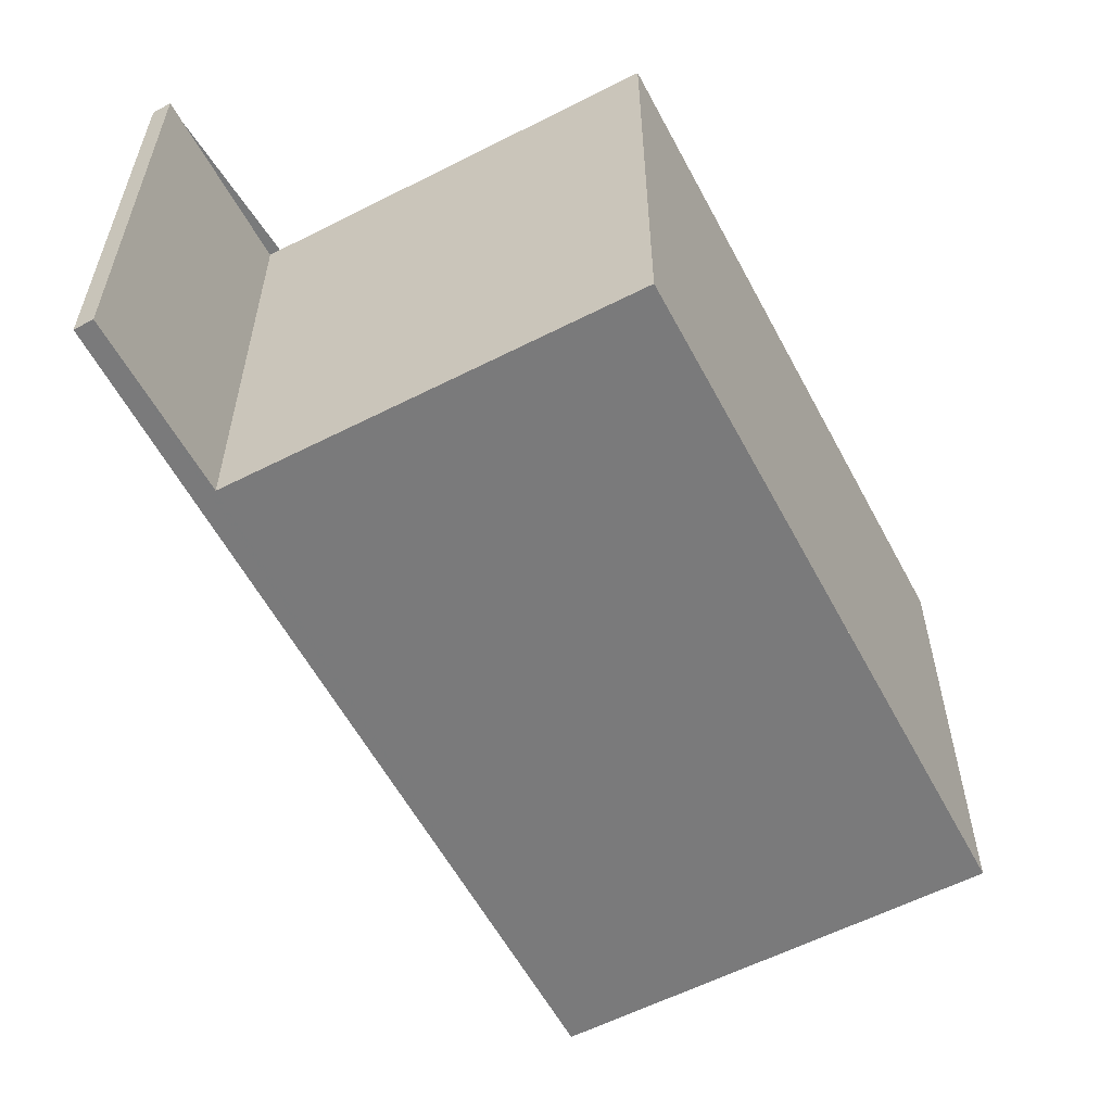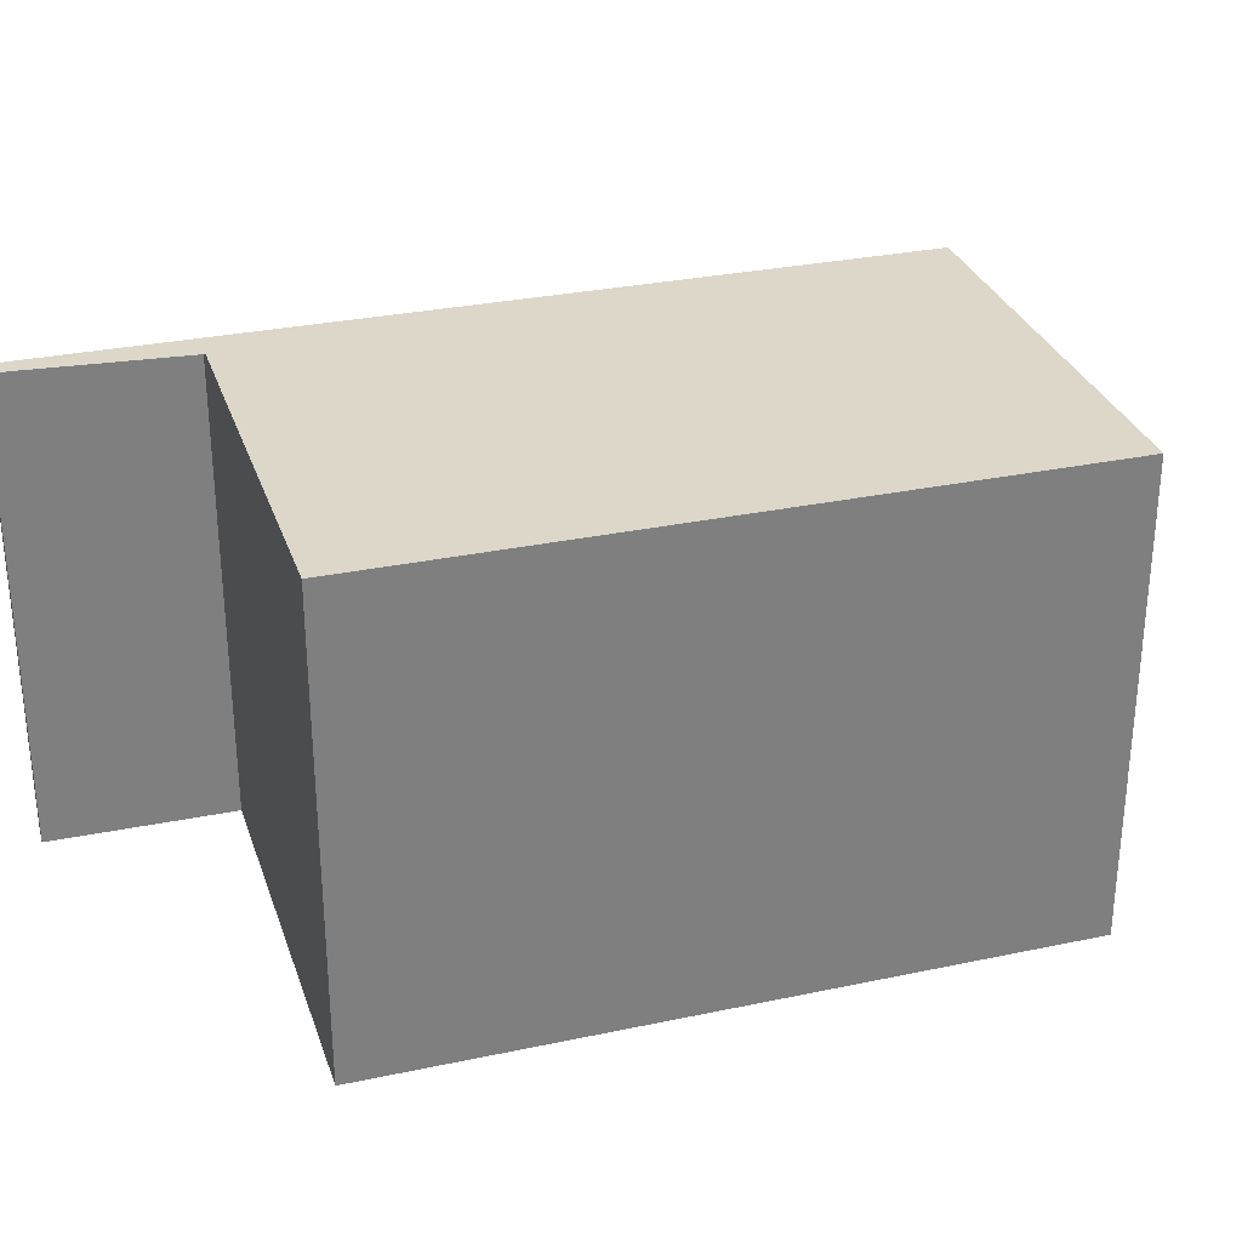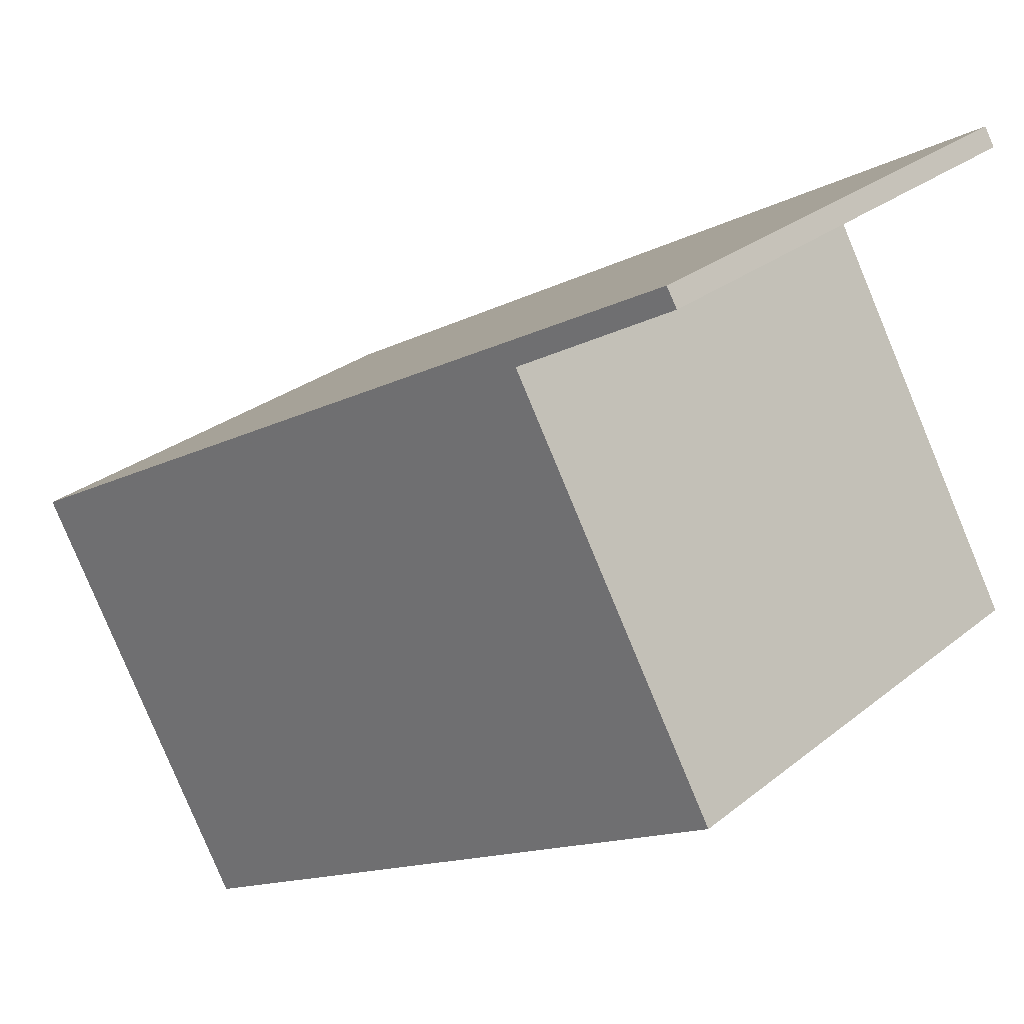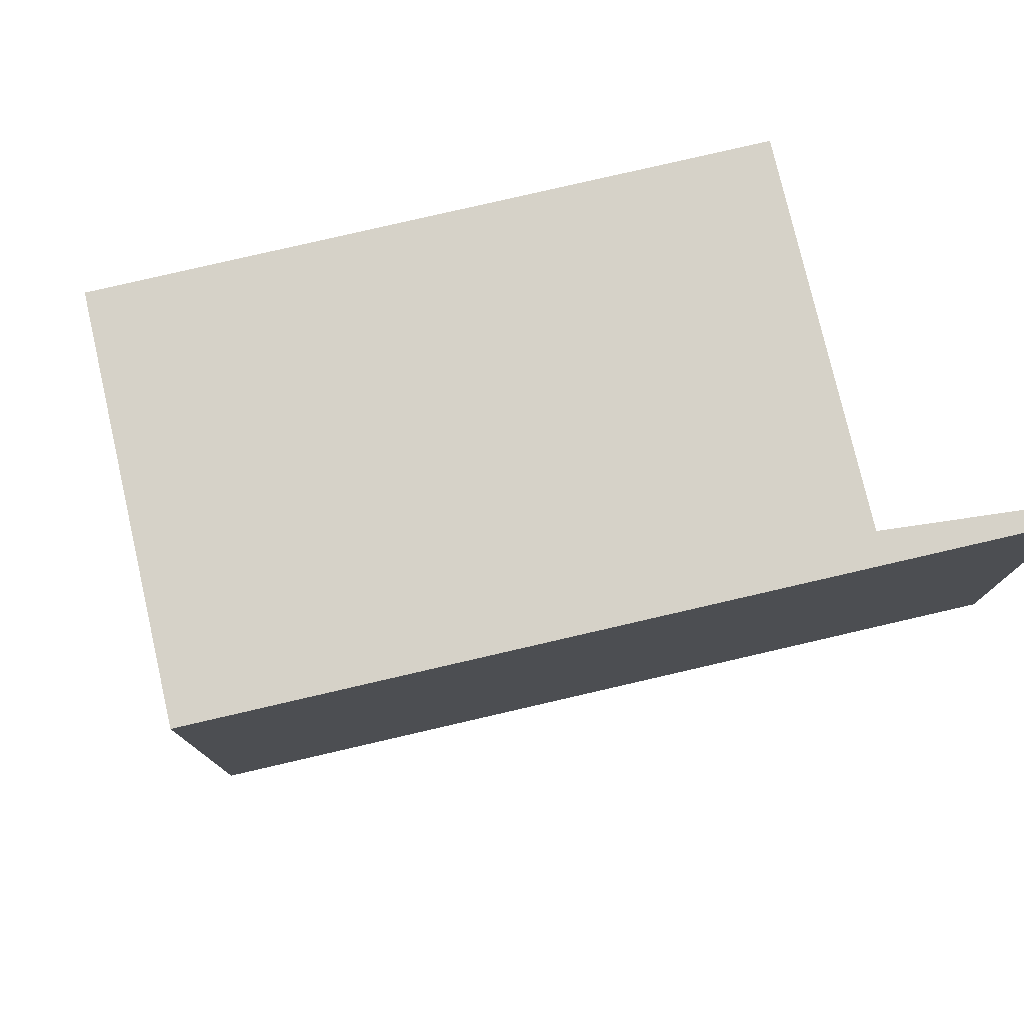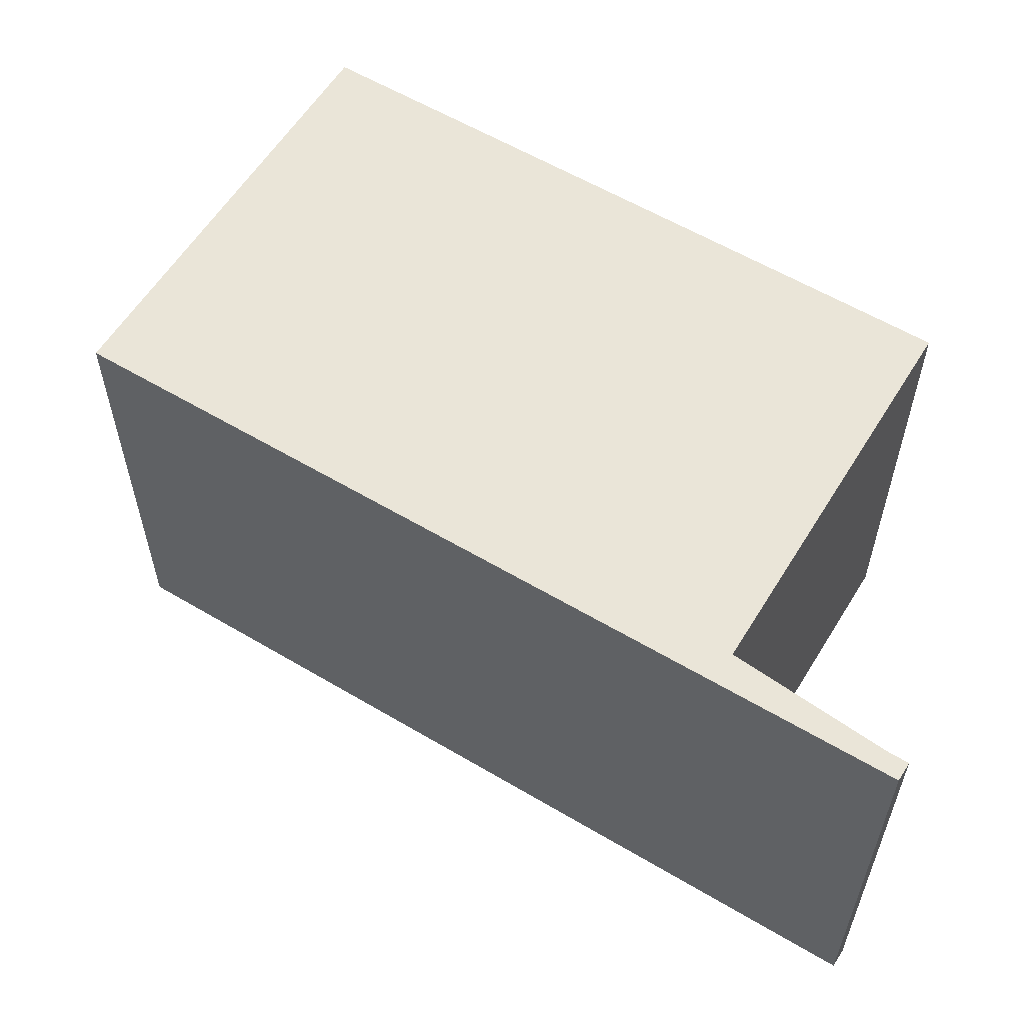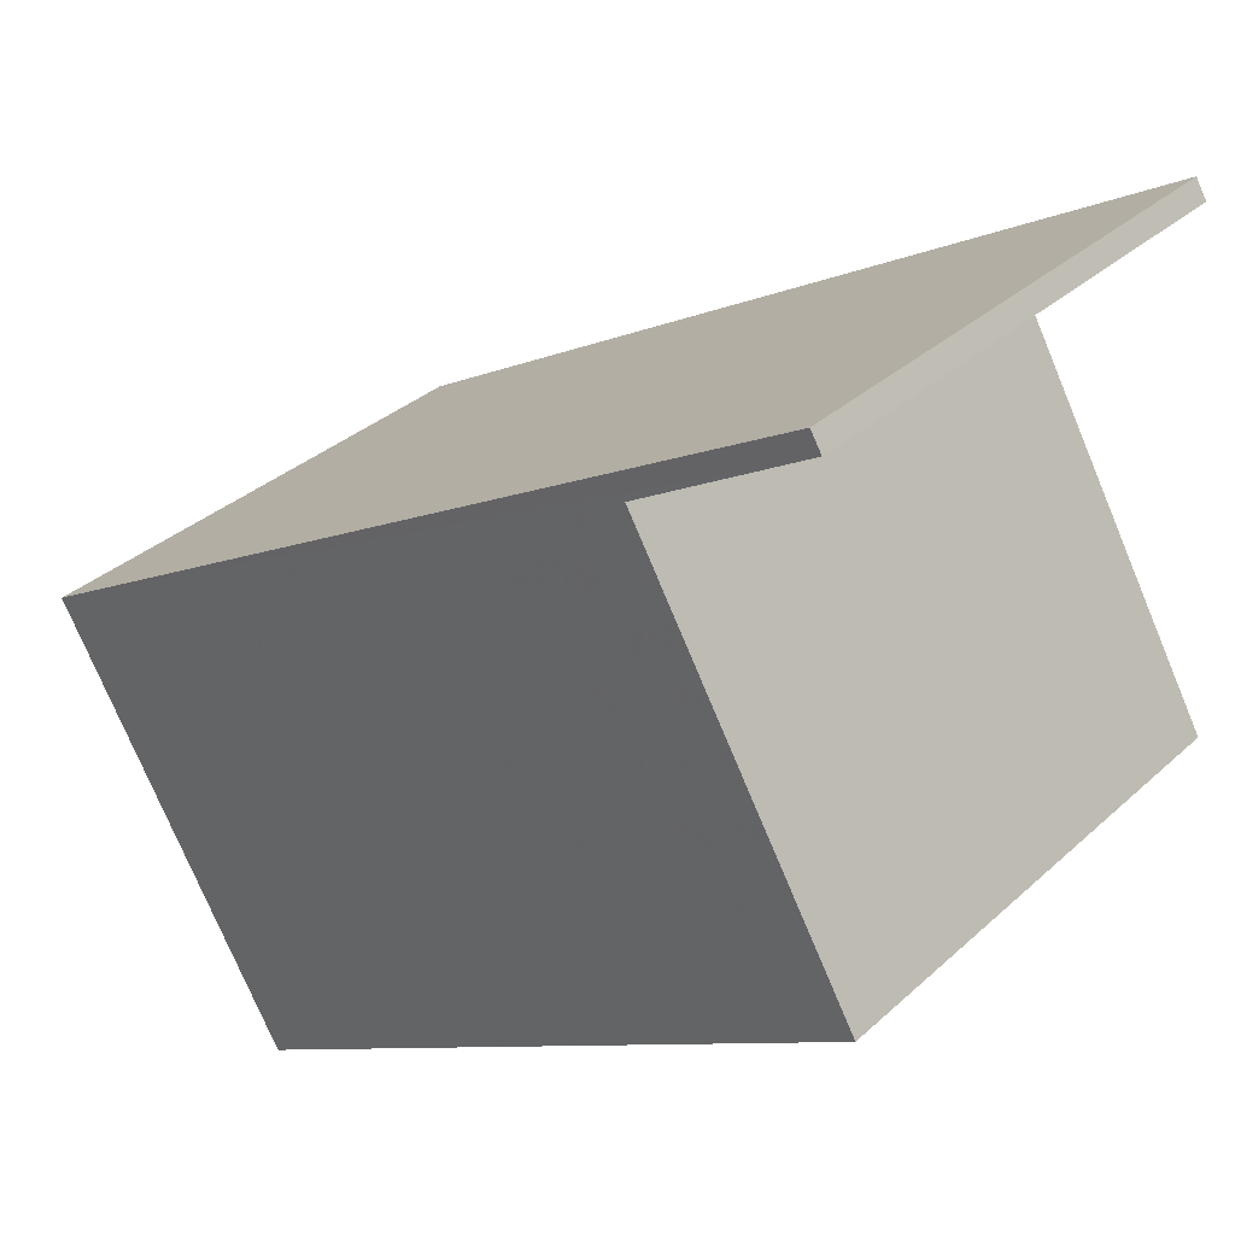
<metadata>
{"format":"obj","ext":"obj","renderer":"f3d","projection":"perspective","resolution":1024,"background":"white","views":[{"elev":-58.1,"azim":-92.3,"up":"+Z"},{"elev":30.1,"azim":-47.3,"up":"+Z"},{"elev":28.0,"azim":-140.2,"up":"+Y"},{"elev":78.1,"azim":136.8,"up":"+Z"},{"elev":59.0,"azim":-178.7,"up":"+Z"},{"elev":33.5,"azim":-140.6,"up":"+Y"}]}
</metadata>
<code>
v -2432 -404.8 6.097
v -2422 -410.5 6.085
v -2425 -415.4 6.065
v -2433 -410.9 6.074
v -2430 -406.2 6.094
v -2432 -405 6.096
v -2422 -410.9 6.083
v -2430 -406.4 6.093
v -2430 -412.7 6.07
v -2427 -408.3 6.089
v -2427 -407.9 6.091
v -2429 -412.6 6.071
v -2433 -410.7 6.075
v -2425 -415.2 6.065
v -2432 -405.2 6.096
v -2432 -405 6.097
v -2427 -407.9 6.09
v -2430 -412.3 6.072
v -2427 -407.6 6.091
v -2430 -412.5 6.071
v -2424 -409.3 6.088
v -2424 -409.7 6.086
v -2427 -414 6.068
v -2427 -414.2 6.067
v -2430 -406.5 6.093
v -2433 -410.8 6.075
v -2430 -406.1 6.094
v -2433 -411 6.074
v -2423 -410.8 6.084
v -2422 -410.4 6.085
v -2425 -415.1 6.066
v -2425 -415.3 6.065
v -2432 -405 6.097
v -2432 -404.8 6.097
v -2432 -404.8 8.882e-16
v -2432 -405 0
v -2422 -410.9 6.083
v -2422 -410.5 6.085
v -2422 -410.5 0
v -2422 -410.9 0
v -2425 -415.3 6.065
v -2425 -415.4 6.065
v -2425 -415.4 0
v -2425 -415.3 0
v -2433 -410.7 6.075
v -2433 -410.9 6.074
v -2433 -410.9 -8.882e-16
v -2433 -410.7 0
v -2432 -405.2 6.096
v -2430 -406.2 6.094
v -2430 -406.2 0
v -2432 -405.2 0
v -2432 -404.8 6.097
v -2432 -405 6.096
v -2432 -405 0
v -2432 -404.8 8.882e-16
v -2425 -415.2 6.065
v -2422 -410.9 6.083
v -2422 -410.9 0
v -2425 -415.2 -8.882e-16
v -2430 -406.2 6.094
v -2430 -406.4 6.093
v -2430 -406.4 0
v -2430 -406.2 0
v -2430 -412.5 6.071
v -2430 -412.7 6.07
v -2430 -412.7 0
v -2430 -412.5 0
v -2424 -409.3 6.088
v -2427 -407.9 6.091
v -2427 -407.9 0
v -2424 -409.3 -8.882e-16
v -2430 -406.4 6.093
v -2433 -410.7 6.075
v -2433 -410.7 0
v -2430 -406.4 0
v -2425 -415.4 6.065
v -2425 -415.2 6.065
v -2425 -415.2 -8.882e-16
v -2425 -415.4 0
v -2432 -405 6.096
v -2432 -405.2 6.096
v -2432 -405.2 0
v -2432 -405 0
v -2430 -406.1 6.094
v -2432 -405 6.097
v -2432 -405 0
v -2430 -406.1 -8.882e-16
v -2427 -407.9 6.091
v -2427 -407.6 6.091
v -2427 -407.6 0
v -2427 -407.9 0
v -2433 -411 6.074
v -2430 -412.5 6.071
v -2430 -412.5 0
v -2433 -411 8.882e-16
v -2422 -410.4 6.085
v -2424 -409.3 6.088
v -2424 -409.3 -8.882e-16
v -2422 -410.4 0
v -2430 -412.7 6.07
v -2427 -414.2 6.067
v -2427 -414.2 -8.882e-16
v -2430 -412.7 0
v -2427 -407.6 6.091
v -2430 -406.1 6.094
v -2430 -406.1 -8.882e-16
v -2427 -407.6 0
v -2433 -410.9 6.074
v -2433 -411 6.074
v -2433 -411 8.882e-16
v -2433 -410.9 -8.882e-16
v -2422 -410.5 6.085
v -2422 -410.4 6.085
v -2422 -410.4 0
v -2422 -410.5 0
v -2427 -414.2 6.067
v -2425 -415.3 6.065
v -2425 -415.3 0
v -2427 -414.2 -8.882e-16
v -2432 -404.8 0
v -2422 -410.5 0
v -2425 -415.4 0
v -2433 -410.9 0
v -2430 -406.2 0
v -2432 -405 0
f 22 10 11 21
f 23 12 10 22
f 26 13 8 25
f 25 8 5 15 16 27
f 28 4 13 26
f 24 9 12 23
f 15 6 1 16
f 17 10 12 18
f 19 11 10 17
f 18 12 9 20
f 30 2 7 29
f 29 7 14 31
f 31 14 3 32
f 25 17 18 26
f 27 19 17 25
f 26 18 20 28
f 29 22 21 30
f 31 23 22 29
f 32 24 23 31
f 34 35 36 33
f 38 39 40 37
f 42 43 44 41
f 46 47 48 45
f 50 51 52 49
f 54 55 56 53
f 58 59 60 57
f 62 63 64 61
f 66 67 68 65
f 70 71 72 69
f 74 75 76 73
f 78 79 80 77
f 82 83 84 81
f 86 87 88 85
f 90 91 92 89
f 94 95 96 93
f 98 99 100 97
f 102 103 104 101
f 106 107 108 105
f 110 111 112 109
f 114 115 116 113
f 118 119 120 117
f 122 123 124 125 126 121

</code>
